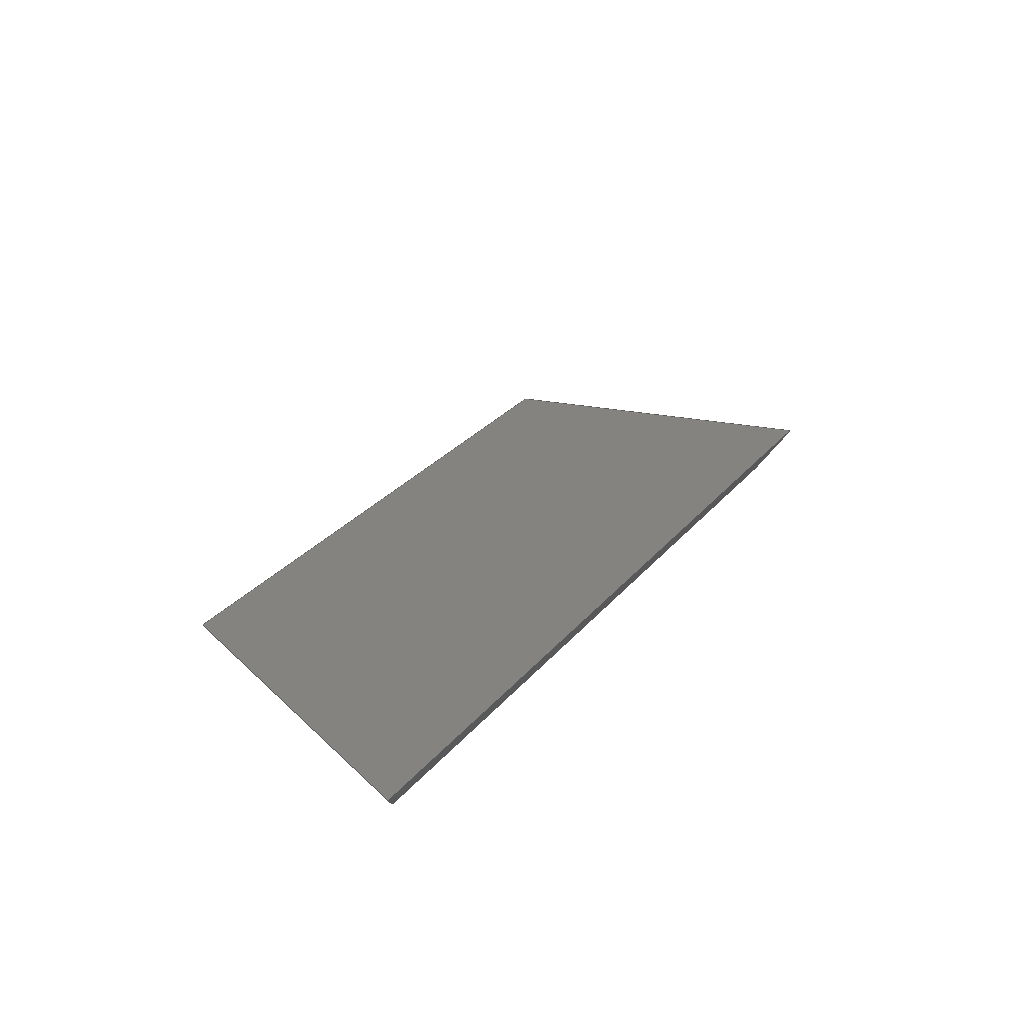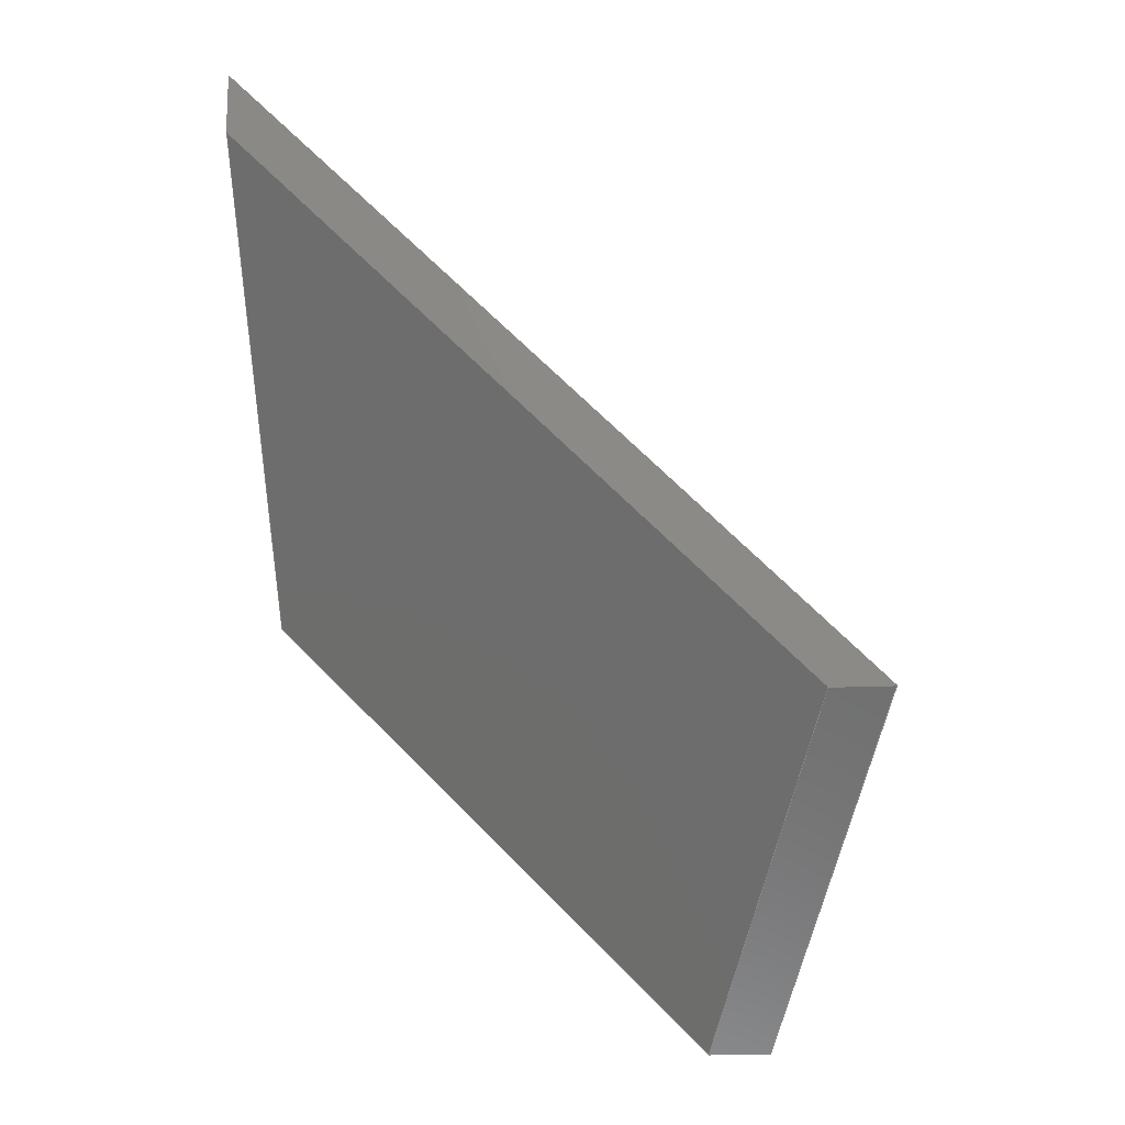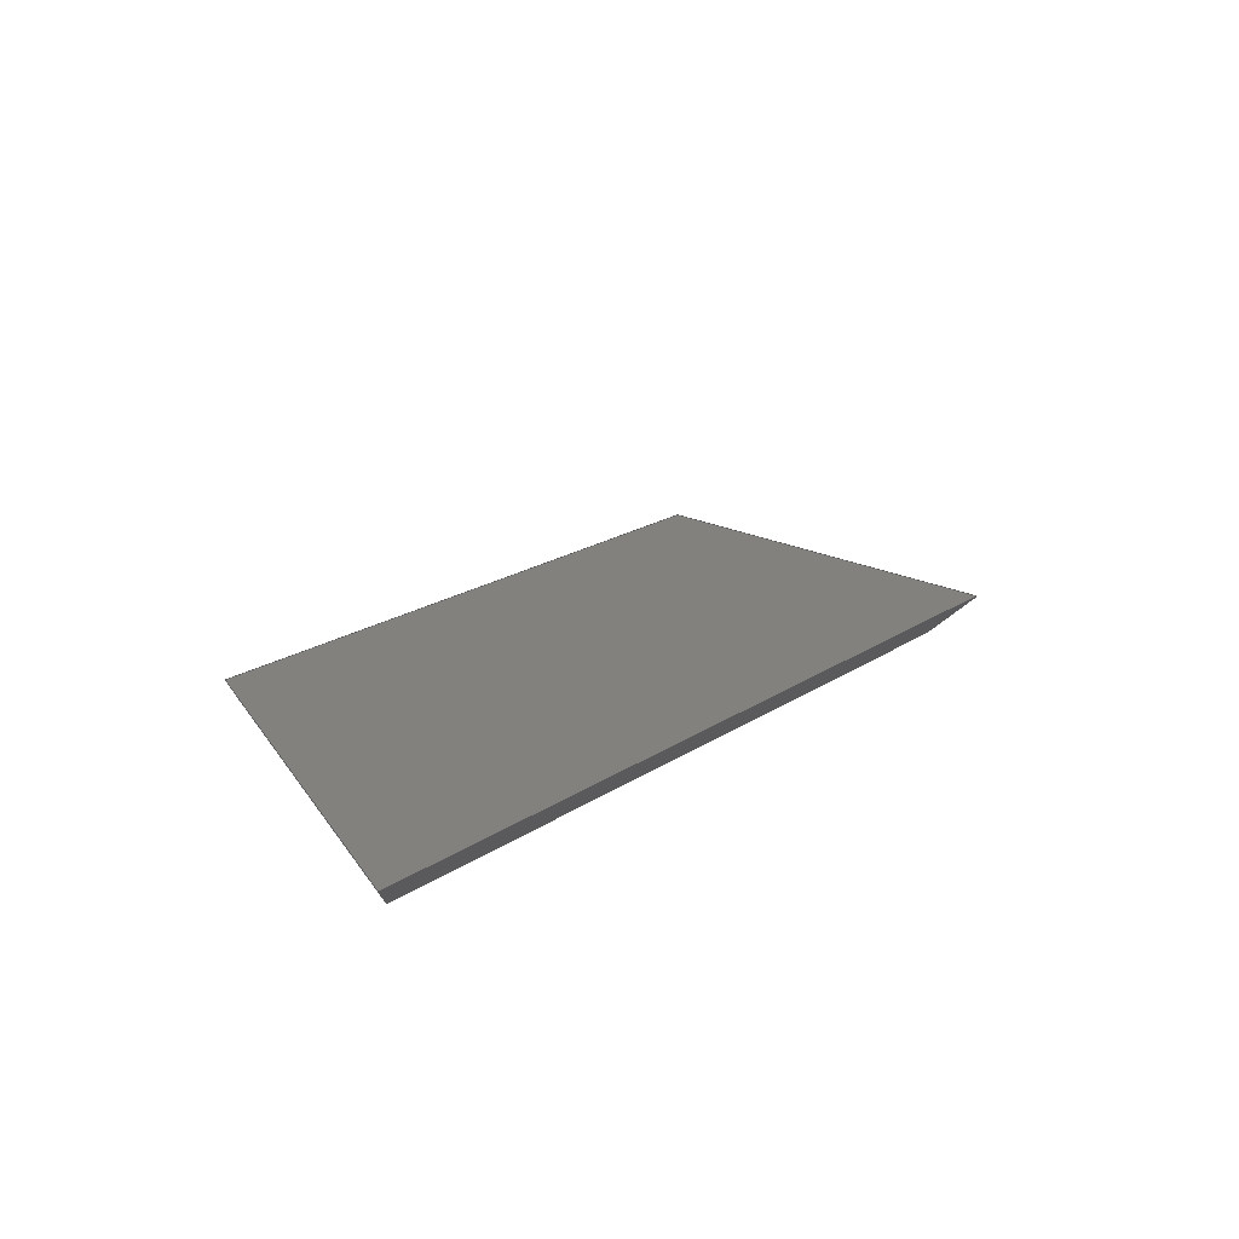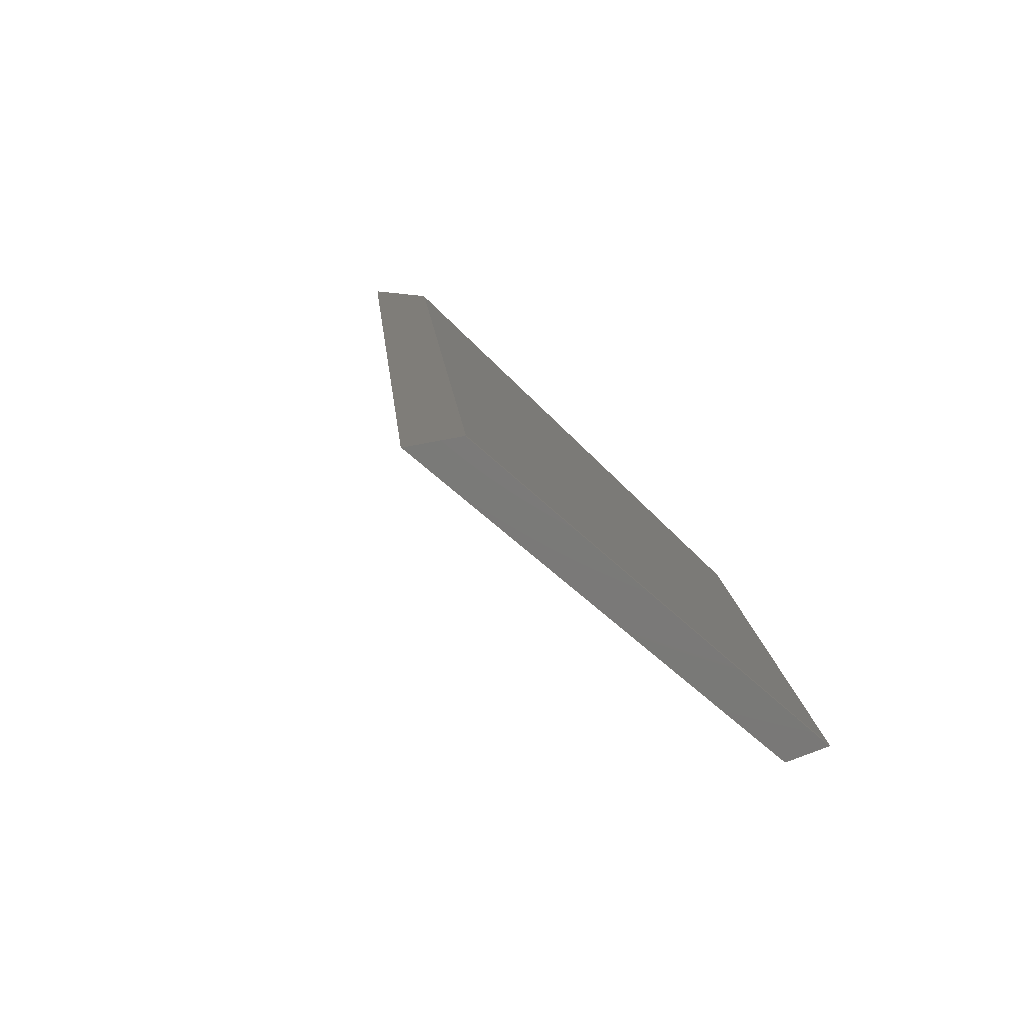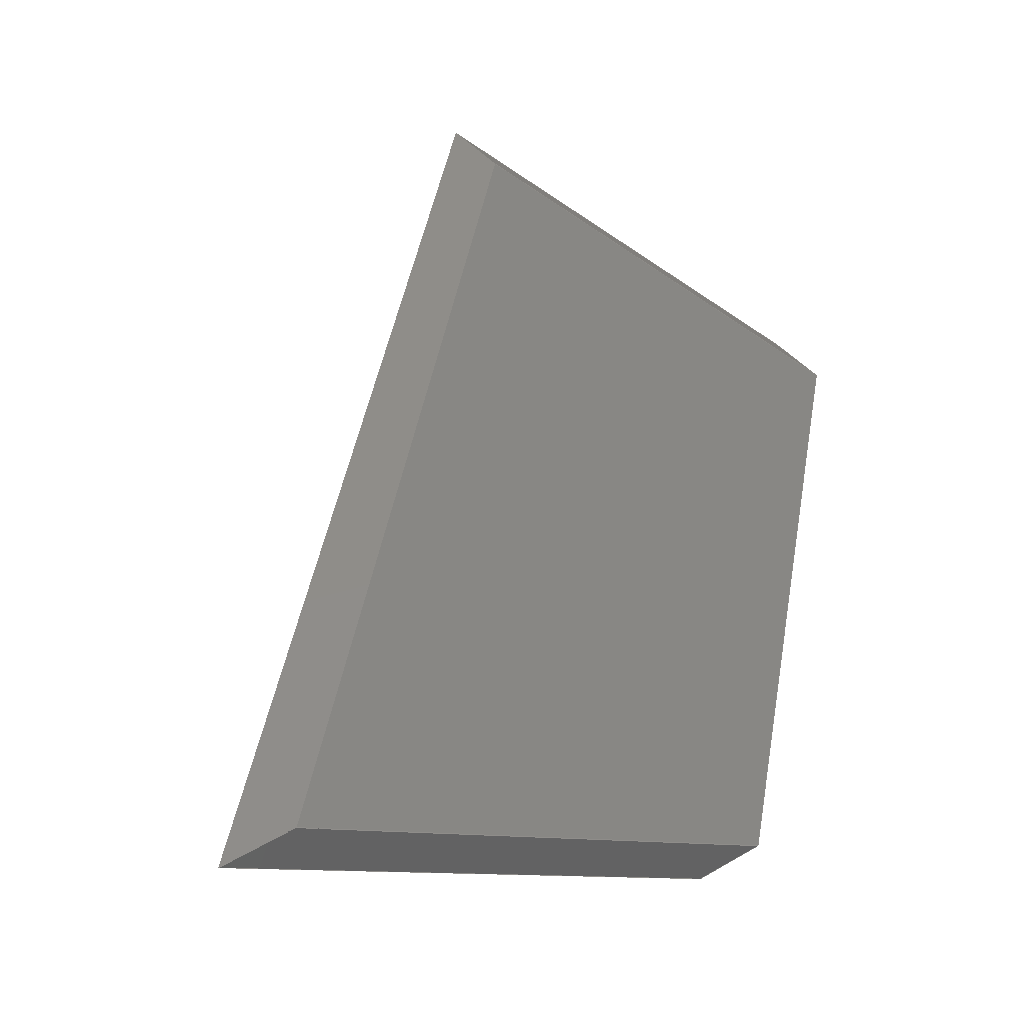
<metadata>
{"format":"step","ext":"step","renderer":"f3d","projection":"perspective","resolution":1024,"background":"white","views":[{"elev":79.1,"azim":-47.2,"up":"+Y"},{"elev":-15.3,"azim":6.2,"up":"+Y"},{"elev":76.0,"azim":-36.2,"up":"+Y"},{"elev":11.1,"azim":-138.8,"up":"+Z"},{"elev":41.5,"azim":-125.7,"up":"+Z"}]}
</metadata>
<code>
ISO-10303-21;
DATA;
#1 = APPLICATION_PROTOCOL_DEFINITION('international standard',
  'automotive_design',2000,#2);
#2 = APPLICATION_CONTEXT(
  'core data for automotive mechanical design processes');
#3 = SHAPE_DEFINITION_REPRESENTATION(#4,#10);
#4 = PRODUCT_DEFINITION_SHAPE('','',#5);
#5 = PRODUCT_DEFINITION('design','',#6,#9);
#6 = PRODUCT_DEFINITION_FORMATION('','',#7);
#7 = PRODUCT('fender L','fender L','',(#8));
#8 = PRODUCT_CONTEXT('',#2,'mechanical');
#9 = PRODUCT_DEFINITION_CONTEXT('part definition',#2,'design');
#10 = ADVANCED_BREP_SHAPE_REPRESENTATION('',(#11,#15),#165);
#11 = AXIS2_PLACEMENT_3D('',#12,#13,#14);
#12 = CARTESIAN_POINT('',(0,0,0));
#13 = DIRECTION('',(0,0,1));
#14 = DIRECTION('',(1,0,-0));
#15 = MANIFOLD_SOLID_BREP('',#16);
#16 = CLOSED_SHELL('',(#17,#57,#88,#112,#136,#153));
#17 = ADVANCED_FACE('',(#18),#52,.T.);
#18 = FACE_BOUND('',#19,.T.);
#19 = EDGE_LOOP('',(#20,#30,#38,#46));
#20 = ORIENTED_EDGE('',*,*,#21,.F.);
#21 = EDGE_CURVE('',#22,#24,#26,.T.);
#22 = VERTEX_POINT('',#23);
#23 = CARTESIAN_POINT('',(-90,-300,2.842e-14));
#24 = VERTEX_POINT('',#25);
#25 = CARTESIAN_POINT('',(-194,-196,-2.842e-14));
#26 = LINE('',#27,#28);
#27 = CARTESIAN_POINT('',(-48.32,-341.7,
    1.928e-13));
#28 = VECTOR('',#29,1);
#29 = DIRECTION('',(-0.7071,0.7071,-1.138e-15)
  );
#30 = ORIENTED_EDGE('',*,*,#31,.F.);
#31 = EDGE_CURVE('',#32,#22,#34,.T.);
#32 = VERTEX_POINT('',#33);
#33 = CARTESIAN_POINT('',(-110.7,-350,-50));
#34 = LINE('',#35,#36);
#35 = CARTESIAN_POINT('',(-90.94,-302.3,
    -2.281));
#36 = VECTOR('',#37,1);
#37 = DIRECTION('',(0.2811,0.6786,0.6786));
#38 = ORIENTED_EDGE('',*,*,#39,.F.);
#39 = EDGE_CURVE('',#40,#32,#42,.T.);
#40 = VERTEX_POINT('',#41);
#41 = CARTESIAN_POINT('',(-194,-266.7,-50));
#42 = LINE('',#43,#44);
#43 = CARTESIAN_POINT('',(-196.2,-264.5,-50));
#44 = VECTOR('',#45,1);
#45 = DIRECTION('',(0.7071,-0.7071,1.138e-15));
#46 = ORIENTED_EDGE('',*,*,#47,.T.);
#47 = EDGE_CURVE('',#40,#24,#48,.T.);
#48 = LINE('',#49,#50);
#49 = CARTESIAN_POINT('',(-194,-169.3,18.88));
#50 = VECTOR('',#51,1);
#51 = DIRECTION('',(-1.3e-16,0.8165,0.5774));
#52 = PLANE('',#53);
#53 = AXIS2_PLACEMENT_3D('',#54,#55,#56);
#54 = CARTESIAN_POINT('',(-150.9,-287.6,-34.33
    ));
#55 = DIRECTION('',(0.5,0.5,-0.7071));
#56 = DIRECTION('',(1.221e-15,-0.8165,-0.5774));
#57 = ADVANCED_FACE('',(#58),#83,.F.);
#58 = FACE_BOUND('',#59,.F.);
#59 = EDGE_LOOP('',(#60,#68,#76,#82));
#60 = ORIENTED_EDGE('',*,*,#61,.T.);
#61 = EDGE_CURVE('',#22,#62,#64,.T.);
#62 = VERTEX_POINT('',#63);
#63 = CARTESIAN_POINT('',(-100,-300,5.684e-14));
#64 = LINE('',#65,#66);
#65 = CARTESIAN_POINT('',(1.705e-13,-300,5.684e-14));
#66 = VECTOR('',#67,1);
#67 = DIRECTION('',(-1,-5.25e-16,-1.11e-16));
#68 = ORIENTED_EDGE('',*,*,#69,.T.);
#69 = EDGE_CURVE('',#62,#70,#72,.T.);
#70 = VERTEX_POINT('',#71);
#71 = CARTESIAN_POINT('',(-194,-206,2.842e-14));
#72 = LINE('',#73,#74);
#73 = CARTESIAN_POINT('',(-53.32,-346.7,
    1.932e-13));
#74 = VECTOR('',#75,1);
#75 = DIRECTION('',(-0.7071,0.7071,-1.138e-15)
  );
#76 = ORIENTED_EDGE('',*,*,#77,.F.);
#77 = EDGE_CURVE('',#24,#70,#78,.T.);
#78 = LINE('',#79,#80);
#79 = CARTESIAN_POINT('',(-194,-2.842e-14,-8.527e-14)
  );
#80 = VECTOR('',#81,1);
#81 = DIRECTION('',(5.057e-16,-1,5.82e-16));
#82 = ORIENTED_EDGE('',*,*,#21,.F.);
#83 = PLANE('',#84);
#84 = AXIS2_PLACEMENT_3D('',#85,#86,#87);
#85 = CARTESIAN_POINT('',(2.159e-13,-450,3.215e-13));
#86 = DIRECTION('',(7.245e-16,-8.834e-16,-1));
#87 = DIRECTION('',(-3.177e-16,1,-8.259e-16));
#88 = ADVANCED_FACE('',(#89),#107,.T.);
#89 = FACE_BOUND('',#90,.T.);
#90 = EDGE_LOOP('',(#91,#92,#93,#101));
#91 = ORIENTED_EDGE('',*,*,#77,.F.);
#92 = ORIENTED_EDGE('',*,*,#47,.F.);
#93 = ORIENTED_EDGE('',*,*,#94,.T.);
#94 = EDGE_CURVE('',#40,#95,#97,.T.);
#95 = VERTEX_POINT('',#96);
#96 = CARTESIAN_POINT('',(-194,-276.7,-50));
#97 = LINE('',#98,#99);
#98 = CARTESIAN_POINT('',(-194,8.527e-14,-50));
#99 = VECTOR('',#100,1);
#100 = DIRECTION('',(0,-1,6.1e-16));
#101 = ORIENTED_EDGE('',*,*,#102,.T.);
#102 = EDGE_CURVE('',#95,#70,#103,.T.);
#103 = LINE('',#104,#105);
#104 = CARTESIAN_POINT('',(-194,-172.6,23.59));
#105 = VECTOR('',#106,1);
#106 = DIRECTION('',(-1.3e-16,0.8165,0.5774));
#107 = PLANE('',#108);
#108 = AXIS2_PLACEMENT_3D('',#109,#110,#111);
#109 = CARTESIAN_POINT('',(-194,8.527e-14,-1.137e-13));
#110 = DIRECTION('',(-1,-6e-17,-1.7e-16));
#111 = DIRECTION('',(6e-17,-1,5e-16));
#112 = ADVANCED_FACE('',(#113),#131,.F.);
#113 = FACE_BOUND('',#114,.F.);
#114 = EDGE_LOOP('',(#115,#123,#124,#125));
#115 = ORIENTED_EDGE('',*,*,#116,.F.);
#116 = EDGE_CURVE('',#32,#117,#119,.T.);
#117 = VERTEX_POINT('',#118);
#118 = CARTESIAN_POINT('',(-120.7,-350,-50));
#119 = LINE('',#120,#121);
#120 = CARTESIAN_POINT('',(1.137e-13,-350,-50));
#121 = VECTOR('',#122,1);
#122 = DIRECTION('',(-1,-3.3e-16,-4.4e-16));
#123 = ORIENTED_EDGE('',*,*,#39,.F.);
#124 = ORIENTED_EDGE('',*,*,#94,.T.);
#125 = ORIENTED_EDGE('',*,*,#126,.T.);
#126 = EDGE_CURVE('',#95,#117,#127,.T.);
#127 = LINE('',#128,#129);
#128 = CARTESIAN_POINT('',(-201.2,-269.5,-50));
#129 = VECTOR('',#130,1);
#130 = DIRECTION('',(0.7071,-0.7071,1.138e-15)
  );
#131 = PLANE('',#132);
#132 = AXIS2_PLACEMENT_3D('',#133,#134,#135);
#133 = CARTESIAN_POINT('',(1.393e-13,5.21e-14,-50));
#134 = DIRECTION('',(-7.245e-16,8.834e-16,1));
#135 = DIRECTION('',(3.177e-16,-1,8.259e-16));
#136 = ADVANCED_FACE('',(#137),#148,.F.);
#137 = FACE_BOUND('',#138,.F.);
#138 = EDGE_LOOP('',(#139,#140,#141,#142));
#139 = ORIENTED_EDGE('',*,*,#61,.F.);
#140 = ORIENTED_EDGE('',*,*,#31,.F.);
#141 = ORIENTED_EDGE('',*,*,#116,.T.);
#142 = ORIENTED_EDGE('',*,*,#143,.T.);
#143 = EDGE_CURVE('',#117,#62,#144,.T.);
#144 = LINE('',#145,#146);
#145 = CARTESIAN_POINT('',(-100.2,-300.4,
    -0.3739));
#146 = VECTOR('',#147,1);
#147 = DIRECTION('',(0.2811,0.6786,0.6786));
#148 = PLANE('',#149);
#149 = AXIS2_PLACEMENT_3D('',#150,#151,#152);
#150 = CARTESIAN_POINT('',(2.842e-14,-300,7.461e-14));
#151 = DIRECTION('',(2.2e-16,0.7071,-0.7071));
#152 = DIRECTION('',(-1,1.006e-16,-2.106e-16));
#153 = ADVANCED_FACE('',(#154),#160,.F.);
#154 = FACE_BOUND('',#155,.F.);
#155 = EDGE_LOOP('',(#156,#157,#158,#159));
#156 = ORIENTED_EDGE('',*,*,#69,.F.);
#157 = ORIENTED_EDGE('',*,*,#143,.F.);
#158 = ORIENTED_EDGE('',*,*,#126,.F.);
#159 = ORIENTED_EDGE('',*,*,#102,.T.);
#160 = PLANE('',#161);
#161 = AXIS2_PLACEMENT_3D('',#162,#163,#164);
#162 = CARTESIAN_POINT('',(-153.4,-290.1,
    -30.79));
#163 = DIRECTION('',(0.5,0.5,-0.7071));
#164 = DIRECTION('',(1.221e-15,-0.8165,-0.5774)
  );
#165 = ( GEOMETRIC_REPRESENTATION_CONTEXT(3) 
GLOBAL_UNCERTAINTY_ASSIGNED_CONTEXT((#169)) GLOBAL_UNIT_ASSIGNED_CONTEXT
((#166,#167,#168)) REPRESENTATION_CONTEXT('Context #1',
  '3D Context with UNIT and UNCERTAINTY') );
#166 = ( LENGTH_UNIT() NAMED_UNIT(*) SI_UNIT(.MILLI.,.METRE.) );
#167 = ( NAMED_UNIT(*) PLANE_ANGLE_UNIT() SI_UNIT($,.RADIAN.) );
#168 = ( NAMED_UNIT(*) SI_UNIT($,.STERADIAN.) SOLID_ANGLE_UNIT() );
#169 = UNCERTAINTY_MEASURE_WITH_UNIT(LENGTH_MEASURE(0.0005),#166,
  'distance_accuracy_value','confusion accuracy');
#170 = PRODUCT_RELATED_PRODUCT_CATEGORY('part',$,(#7));
#171 = MECHANICAL_DESIGN_GEOMETRIC_PRESENTATION_REPRESENTATION('',(#172,
    #183,#192,#202,#211,#220,#229),#165);
#172 = STYLED_ITEM('color',(#173),#15);
#173 = PRESENTATION_STYLE_ASSIGNMENT((#174,#180));
#174 = SURFACE_STYLE_USAGE(.BOTH.,#175);
#175 = SURFACE_SIDE_STYLE('',(#176));
#176 = SURFACE_STYLE_FILL_AREA(#177);
#177 = FILL_AREA_STYLE('',(#178));
#178 = FILL_AREA_STYLE_COLOUR('',#179);
#179 = COLOUR_RGB('',0.7059,0.3922,0.1961);
#180 = CURVE_STYLE('',#181,POSITIVE_LENGTH_MEASURE(0.1),#182);
#181 = DRAUGHTING_PRE_DEFINED_CURVE_FONT('continuous');
#182 = COLOUR_RGB('',0.09804,0.09804,
  0.09804);
#183 = OVER_RIDING_STYLED_ITEM('overriding color',(#184),#17,#172);
#184 = PRESENTATION_STYLE_ASSIGNMENT((#185));
#185 = SURFACE_STYLE_USAGE(.BOTH.,#186);
#186 = SURFACE_SIDE_STYLE('',(#187,#190));
#187 = SURFACE_STYLE_FILL_AREA(#188);
#188 = FILL_AREA_STYLE('',(#189));
#189 = FILL_AREA_STYLE_COLOUR('',#179);
#190 = SURFACE_STYLE_RENDERING_WITH_PROPERTIES(.NORMAL_SHADING.,#179,(
    #191));
#191 = SURFACE_STYLE_TRANSPARENT(1);
#192 = OVER_RIDING_STYLED_ITEM('overriding color',(#193),#57,#172);
#193 = PRESENTATION_STYLE_ASSIGNMENT((#194));
#194 = SURFACE_STYLE_USAGE(.BOTH.,#195);
#195 = SURFACE_SIDE_STYLE('',(#196,#200));
#196 = SURFACE_STYLE_FILL_AREA(#197);
#197 = FILL_AREA_STYLE('',(#198));
#198 = FILL_AREA_STYLE_COLOUR('',#199);
#199 = COLOUR_RGB('',1,0.902,0);
#200 = SURFACE_STYLE_RENDERING_WITH_PROPERTIES(.NORMAL_SHADING.,#199,(
    #201));
#201 = SURFACE_STYLE_TRANSPARENT(1);
#202 = OVER_RIDING_STYLED_ITEM('overriding color',(#203),#88,#172);
#203 = PRESENTATION_STYLE_ASSIGNMENT((#204));
#204 = SURFACE_STYLE_USAGE(.BOTH.,#205);
#205 = SURFACE_SIDE_STYLE('',(#206,#209));
#206 = SURFACE_STYLE_FILL_AREA(#207);
#207 = FILL_AREA_STYLE('',(#208));
#208 = FILL_AREA_STYLE_COLOUR('',#199);
#209 = SURFACE_STYLE_RENDERING_WITH_PROPERTIES(.NORMAL_SHADING.,#199,(
    #210));
#210 = SURFACE_STYLE_TRANSPARENT(1);
#211 = OVER_RIDING_STYLED_ITEM('overriding color',(#212),#112,#172);
#212 = PRESENTATION_STYLE_ASSIGNMENT((#213));
#213 = SURFACE_STYLE_USAGE(.BOTH.,#214);
#214 = SURFACE_SIDE_STYLE('',(#215,#218));
#215 = SURFACE_STYLE_FILL_AREA(#216);
#216 = FILL_AREA_STYLE('',(#217));
#217 = FILL_AREA_STYLE_COLOUR('',#179);
#218 = SURFACE_STYLE_RENDERING_WITH_PROPERTIES(.NORMAL_SHADING.,#179,(
    #219));
#219 = SURFACE_STYLE_TRANSPARENT(1);
#220 = OVER_RIDING_STYLED_ITEM('overriding color',(#221),#136,#172);
#221 = PRESENTATION_STYLE_ASSIGNMENT((#222));
#222 = SURFACE_STYLE_USAGE(.BOTH.,#223);
#223 = SURFACE_SIDE_STYLE('',(#224,#227));
#224 = SURFACE_STYLE_FILL_AREA(#225);
#225 = FILL_AREA_STYLE('',(#226));
#226 = FILL_AREA_STYLE_COLOUR('',#179);
#227 = SURFACE_STYLE_RENDERING_WITH_PROPERTIES(.NORMAL_SHADING.,#179,(
    #228));
#228 = SURFACE_STYLE_TRANSPARENT(1);
#229 = OVER_RIDING_STYLED_ITEM('overriding color',(#230),#153,#172);
#230 = PRESENTATION_STYLE_ASSIGNMENT((#231));
#231 = SURFACE_STYLE_USAGE(.BOTH.,#232);
#232 = SURFACE_SIDE_STYLE('',(#233,#236));
#233 = SURFACE_STYLE_FILL_AREA(#234);
#234 = FILL_AREA_STYLE('',(#235));
#235 = FILL_AREA_STYLE_COLOUR('',#199);
#236 = SURFACE_STYLE_RENDERING_WITH_PROPERTIES(.NORMAL_SHADING.,#199,(
    #237));
#237 = SURFACE_STYLE_TRANSPARENT(1);
ENDSEC;
END-ISO-10303-21;

</code>
